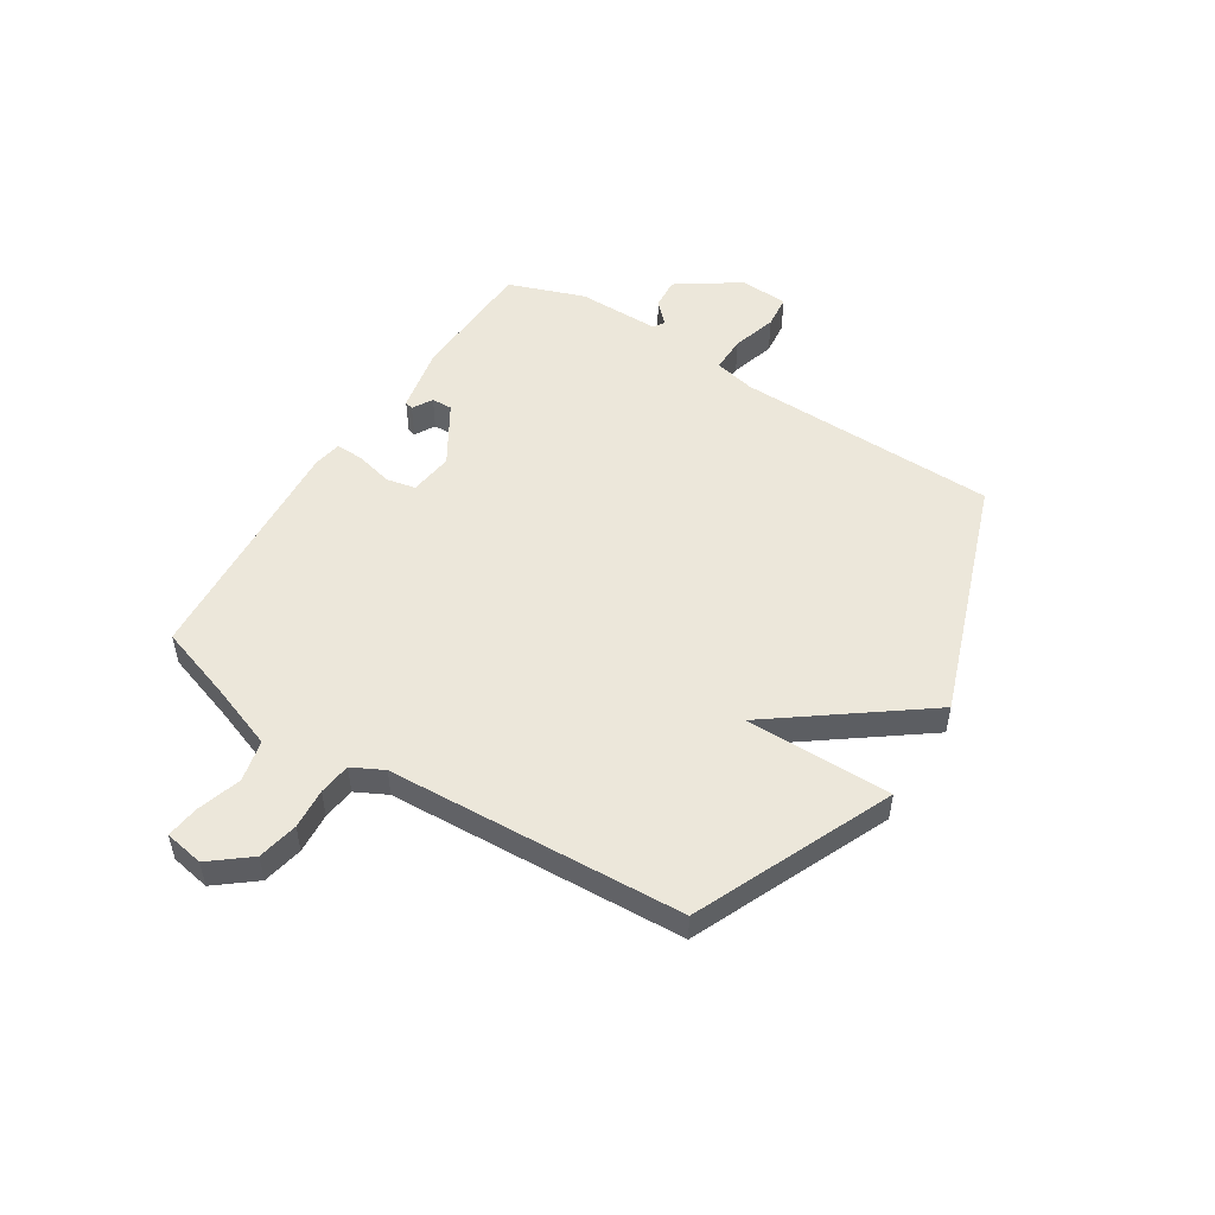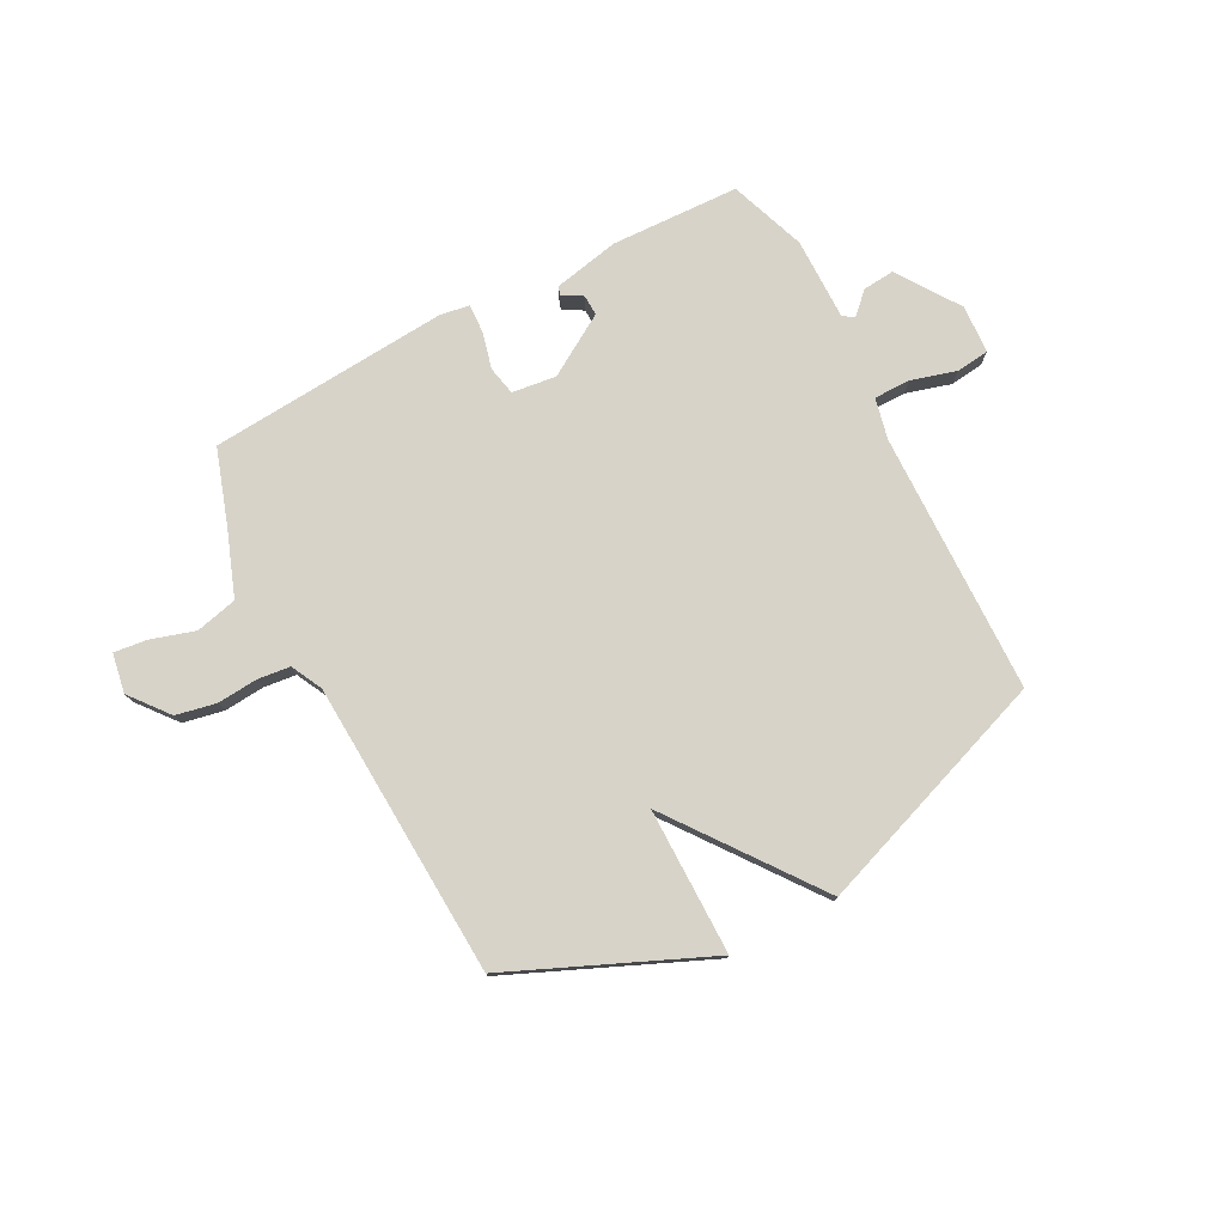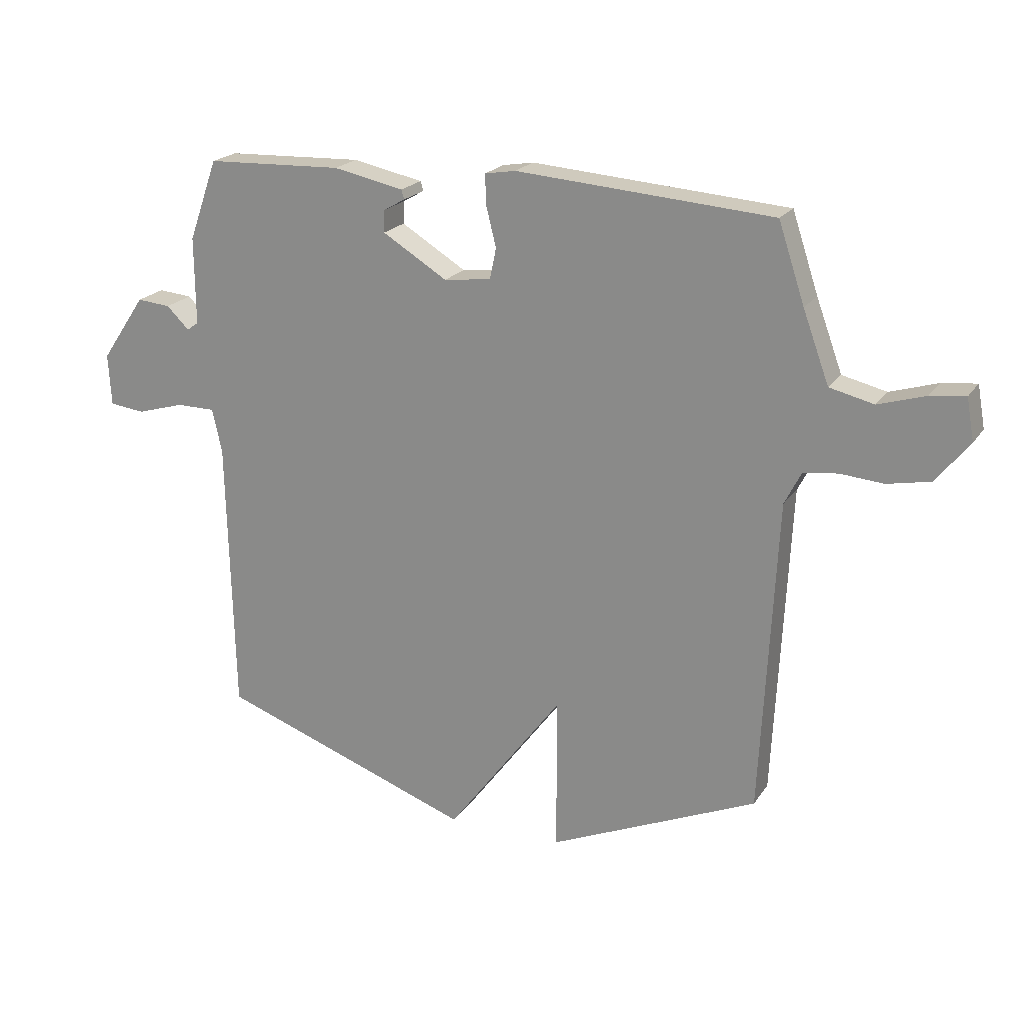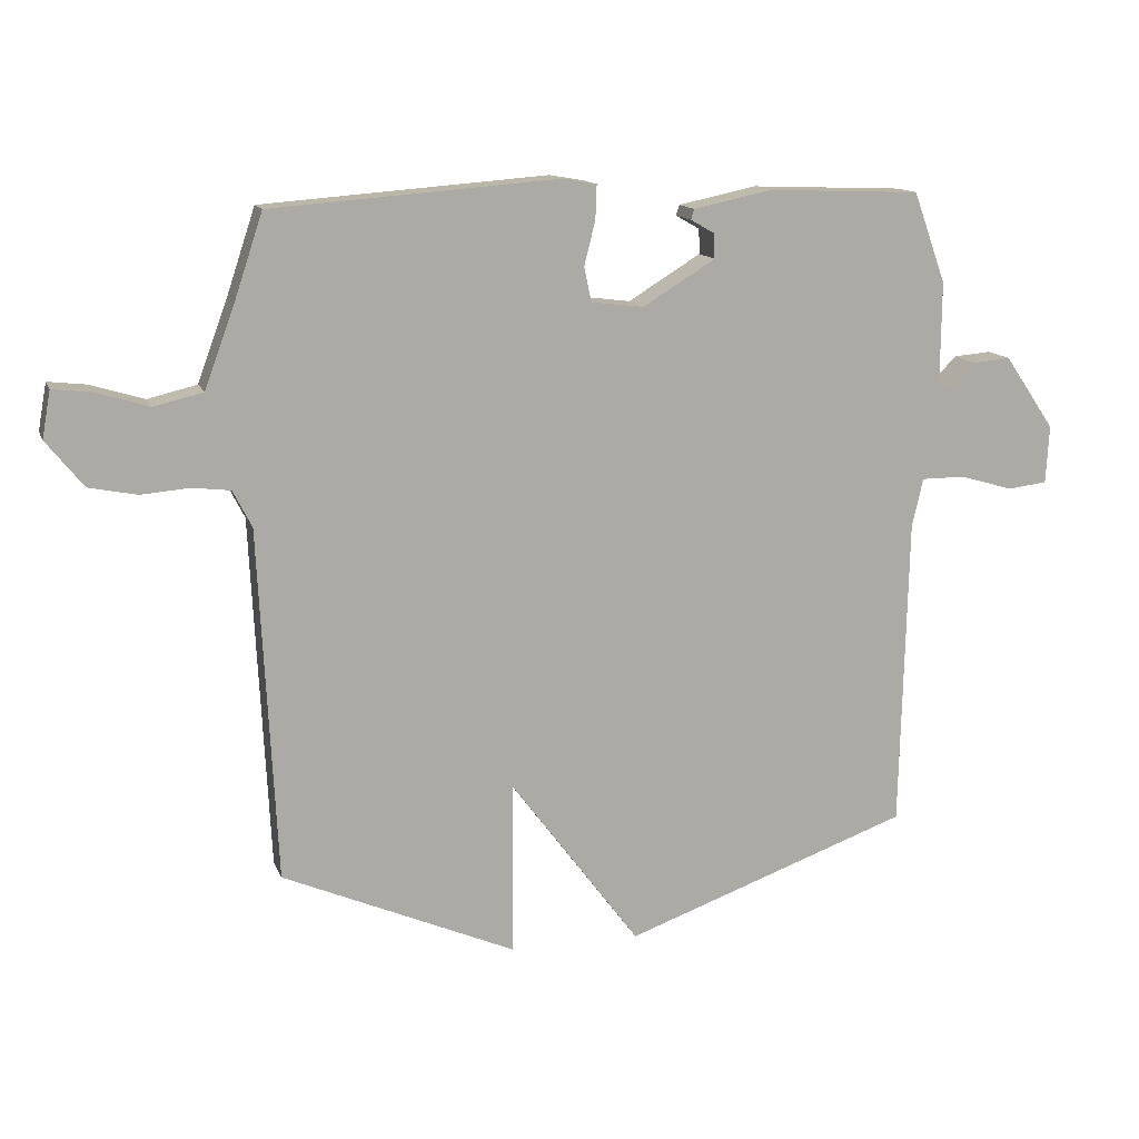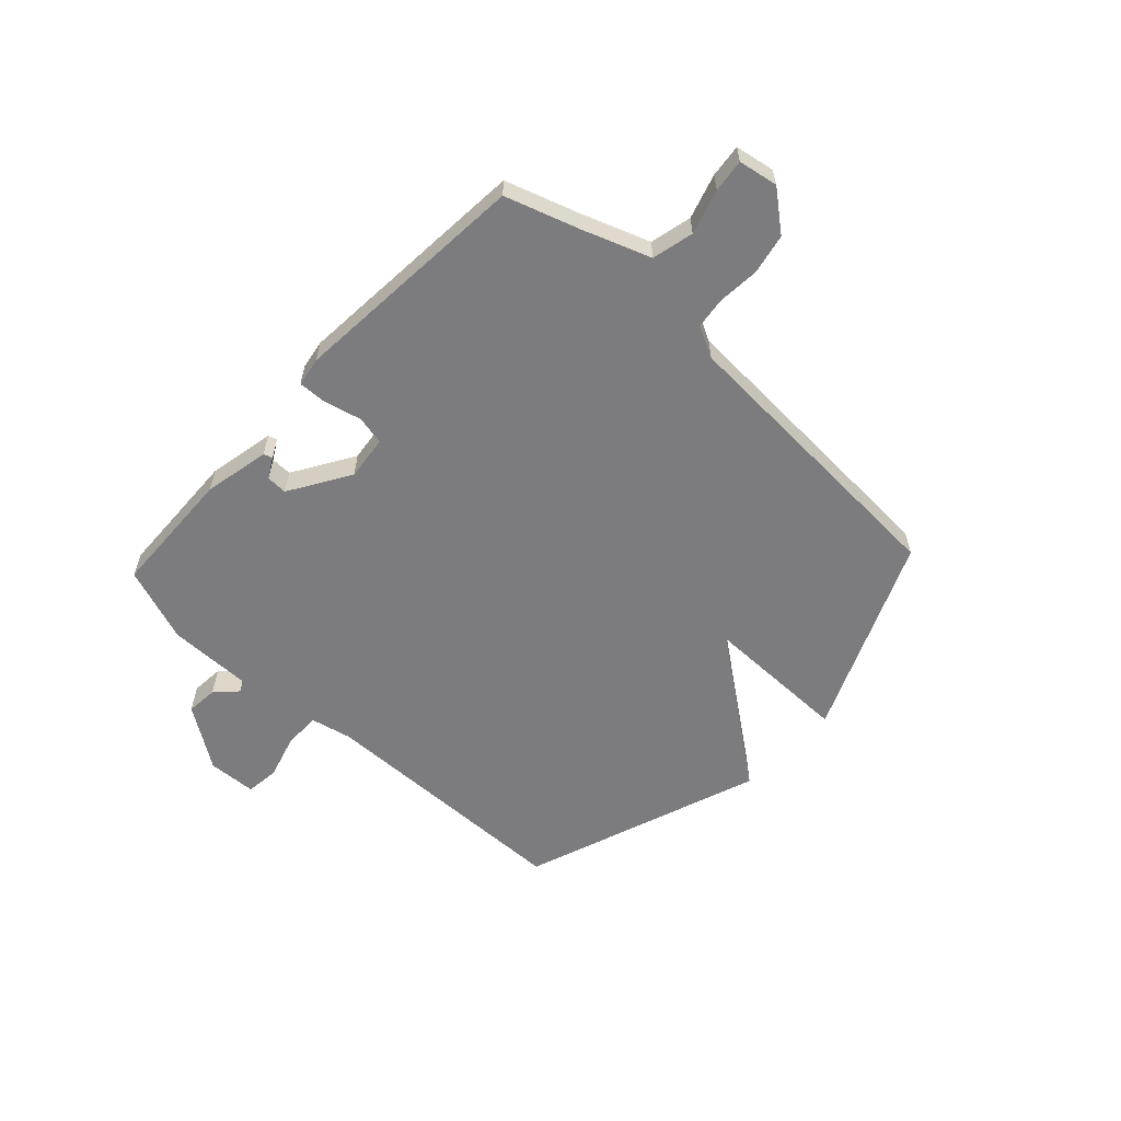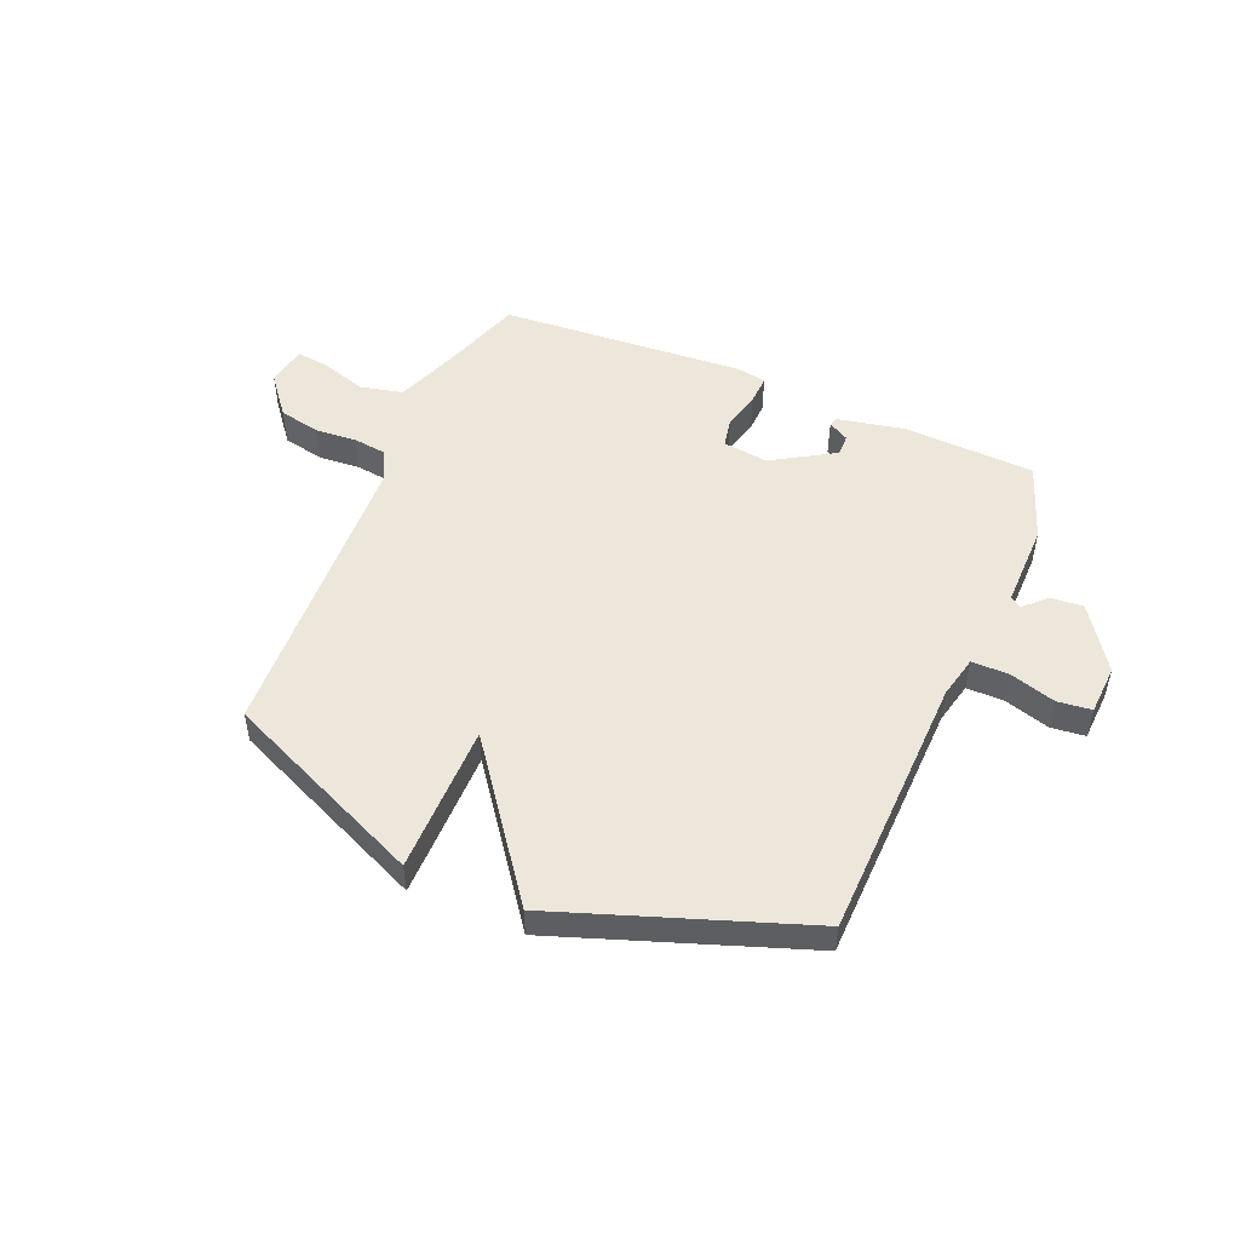
<metadata>
{"format":"obj","ext":"obj","renderer":"f3d","projection":"perspective","resolution":1024,"background":"white","views":[{"elev":51.3,"azim":122.3,"up":"+Y"},{"elev":77.1,"azim":152.2,"up":"+Y"},{"elev":20.8,"azim":24.5,"up":"+Z"},{"elev":13.5,"azim":163.9,"up":"+Z"},{"elev":-58.9,"azim":46.9,"up":"+Y"},{"elev":50.7,"azim":-156.9,"up":"+Y"}]}
</metadata>
<code>
v 0.5 0.07 0.5
v 0.545 0.07 0.365
v 0.59 0.07 0.243
v 0.666 0.07 0.225
v 0.747 0.07 0.25
v 0.807 0.07 0.257
v 0.82 0.07 0.185
v 0.763 0.07 0.114
v 0.689 0.07 0.099
v 0.615 0.07 0.105
v 0.556 0.07 0.098
v 0.527 0.07 0.041
v 0.5 0.07 -0.5
v 0.14 0.07 -0.657
v 0.14 0.07 -0.389
v -0.06 0.07 -0.657
v -0.5 0.07 -0.5
v -0.511 0.07 -0.021
v -0.528 0.07 0.054
v -0.595 0.07 0.054
v -0.677 0.07 0.03
v -0.738 0.07 0.037
v -0.743 0.07 0.126
v -0.666 0.07 0.239
v -0.608 0.07 0.234
v -0.569 0.07 0.196
v -0.549 0.07 0.21
v -0.55 0.07 0.361
v -0.5 0.07 0.5
v -0.265 0.07 0.509
v -0.144 0.07 0.484
v -0.139 0.07 0.468
v -0.176 0.07 0.447
v -0.177 0.07 0.409
v -0.066 0.07 0.341
v 0.015 0.07 0.351
v 0.026 0.07 0.404
v 0.009 0.07 0.472
v 0.007 0.07 0.524
v 0.06 0.07 0.533
v 0.5 0 0.5
v 0.545 0 0.365
v 0.59 0 0.243
v 0.666 0 0.225
v 0.747 0 0.25
v 0.807 0 0.257
v 0.82 0 0.185
v 0.763 0 0.114
v 0.689 0 0.099
v 0.615 0 0.105
v 0.556 0 0.098
v 0.527 0 0.041
v 0.5 0 -0.5
v 0.14 0 -0.657
v 0.14 0 -0.389
v -0.06 0 -0.657
v -0.5 0 -0.5
v -0.511 0 -0.021
v -0.528 0 0.054
v -0.595 0 0.054
v -0.677 0 0.03
v -0.738 0 0.037
v -0.743 0 0.126
v -0.666 0 0.239
v -0.608 0 0.234
v -0.569 0 0.196
v -0.549 0 0.21
v -0.55 0 0.361
v -0.5 0 0.5
v -0.265 0 0.509
v -0.144 0 0.484
v -0.139 0 0.468
v -0.176 0 0.447
v -0.177 0 0.409
v -0.066 0 0.341
v 0.015 0 0.351
v 0.026 0 0.404
v 0.009 0 0.472
v 0.007 0 0.524
v 0.06 0 0.533
f 40 1 2
f 39 40 2
f 38 39 2
f 37 38 2
f 36 37 2 3
f 35 36 3 4
f 31 32 33
f 30 31 33
f 29 30 33
f 28 29 33
f 27 28 33 34
f 26 27 34 35
f 24 25 26
f 23 24 26
f 22 23 26
f 21 22 26
f 20 21 26
f 26 35 4
f 20 26 4
f 19 20 4
f 15 16 17 18
f 12 13 14 15
f 15 18 19
f 12 15 19
f 11 12 19
f 8 9 10
f 7 8 10
f 6 7 10
f 5 6 10
f 4 5 10
f 4 10 11 19
f 42 41 80
f 42 80 79
f 42 79 78
f 42 78 77
f 43 42 77 76
f 44 43 76 75
f 73 72 71
f 73 71 70
f 73 70 69
f 73 69 68
f 74 73 68 67
f 75 74 67 66
f 66 65 64
f 66 64 63
f 66 63 62
f 66 62 61
f 66 61 60
f 44 75 66
f 44 66 60
f 44 60 59
f 58 57 56 55
f 55 54 53 52
f 59 58 55
f 59 55 52
f 59 52 51
f 50 49 48
f 50 48 47
f 50 47 46
f 50 46 45
f 50 45 44
f 59 51 50 44
f 1 41 42 2
f 2 42 43 3
f 3 43 44 4
f 4 44 45 5
f 5 45 46 6
f 6 46 47 7
f 7 47 48 8
f 8 48 49 9
f 9 49 50 10
f 10 50 51 11
f 11 51 52 12
f 12 52 53 13
f 13 53 54 14
f 14 54 55 15
f 15 55 56 16
f 16 56 57 17
f 17 57 58 18
f 18 58 59 19
f 19 59 60 20
f 20 60 61 21
f 21 61 62 22
f 22 62 63 23
f 23 63 64 24
f 24 64 65 25
f 25 65 66 26
f 26 66 67 27
f 27 67 68 28
f 28 68 69 29
f 29 69 70 30
f 30 70 71 31
f 31 71 72 32
f 32 72 73 33
f 33 73 74 34
f 34 74 75 35
f 35 75 76 36
f 36 76 77 37
f 37 77 78 38
f 38 78 79 39
f 39 79 80 40
f 40 80 41 1

</code>
